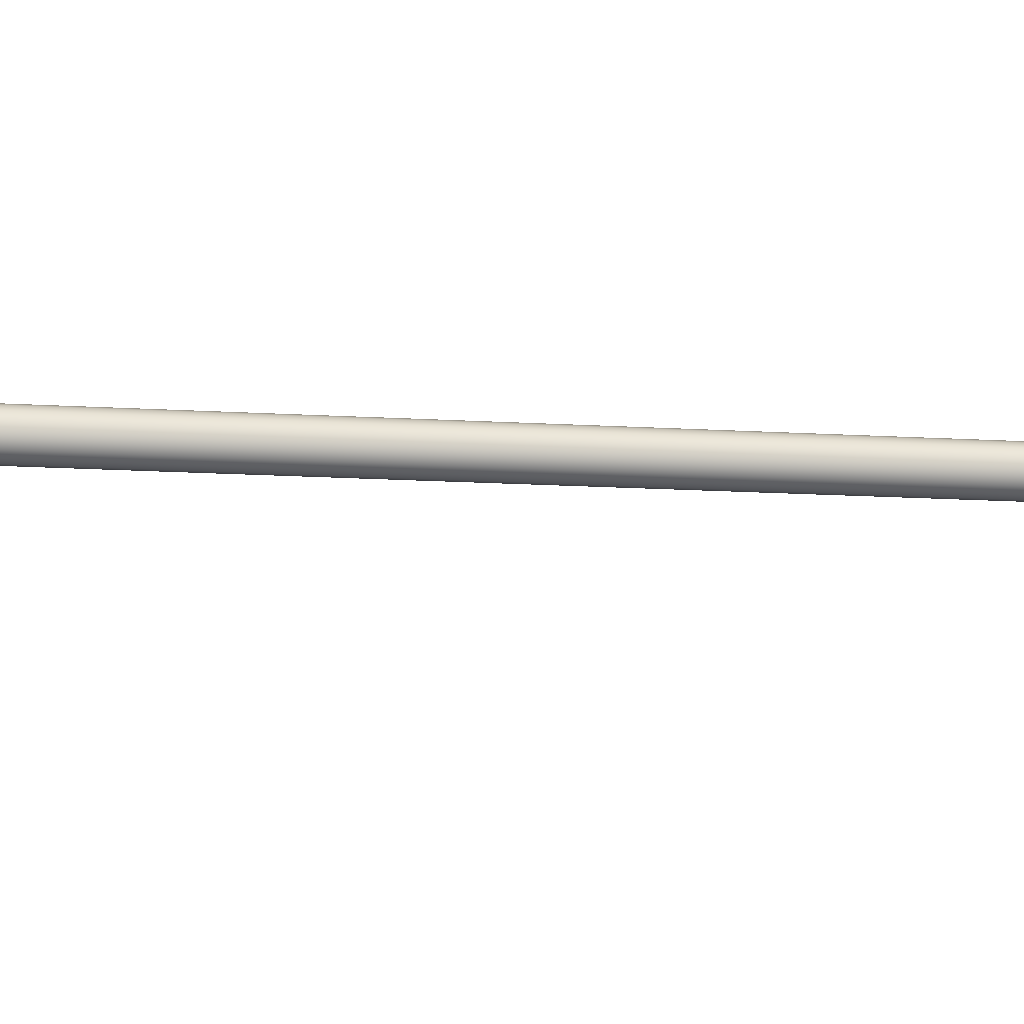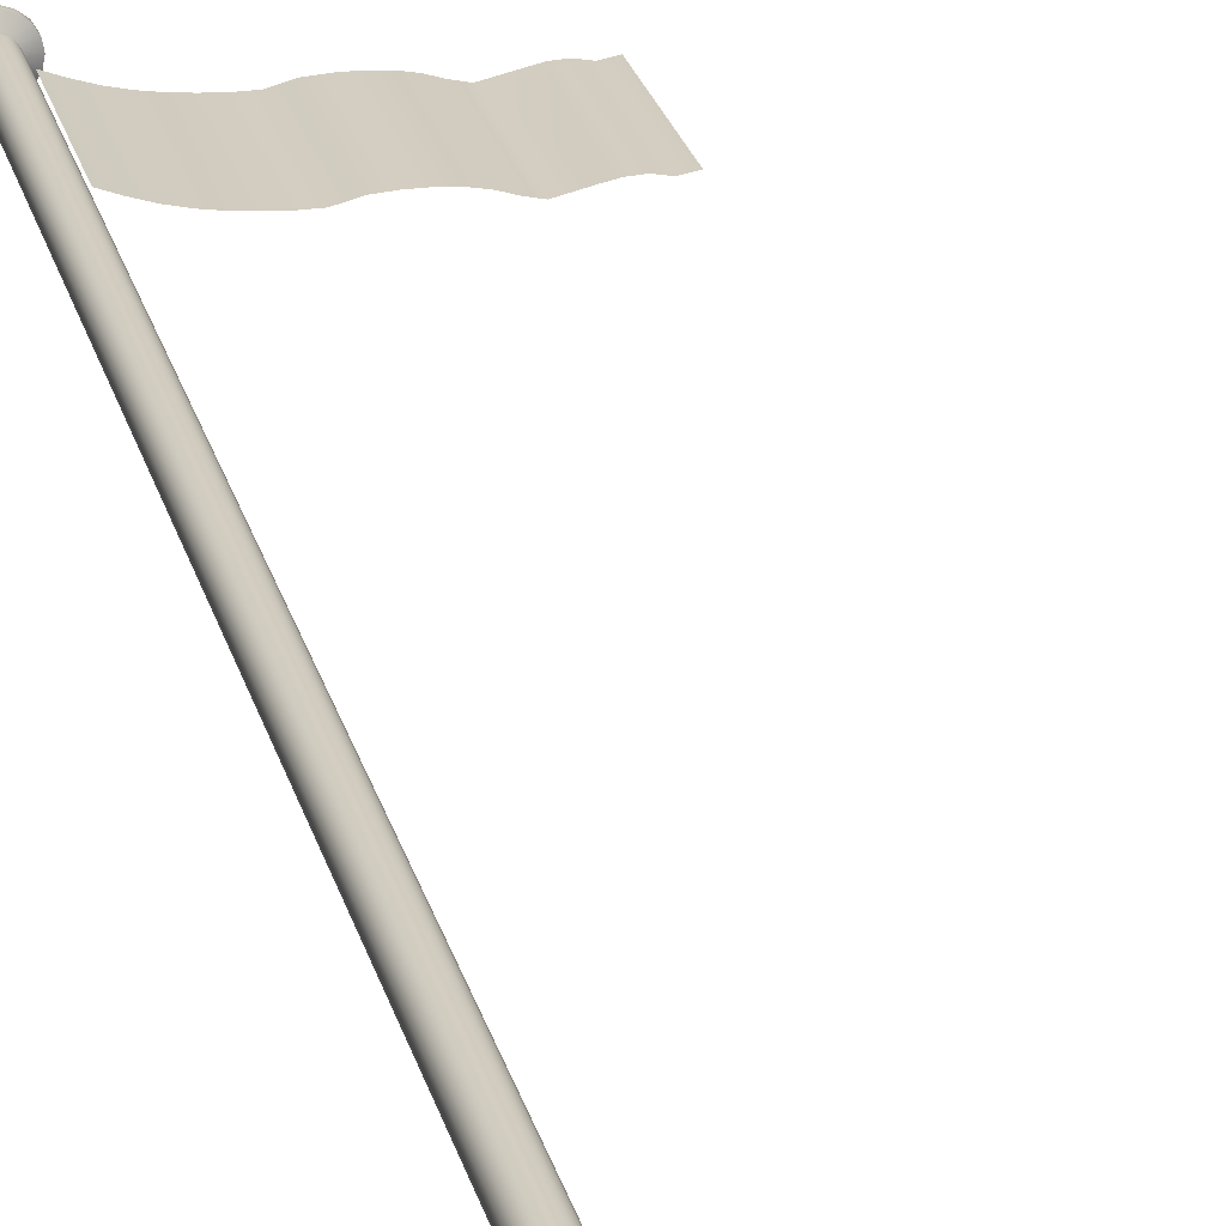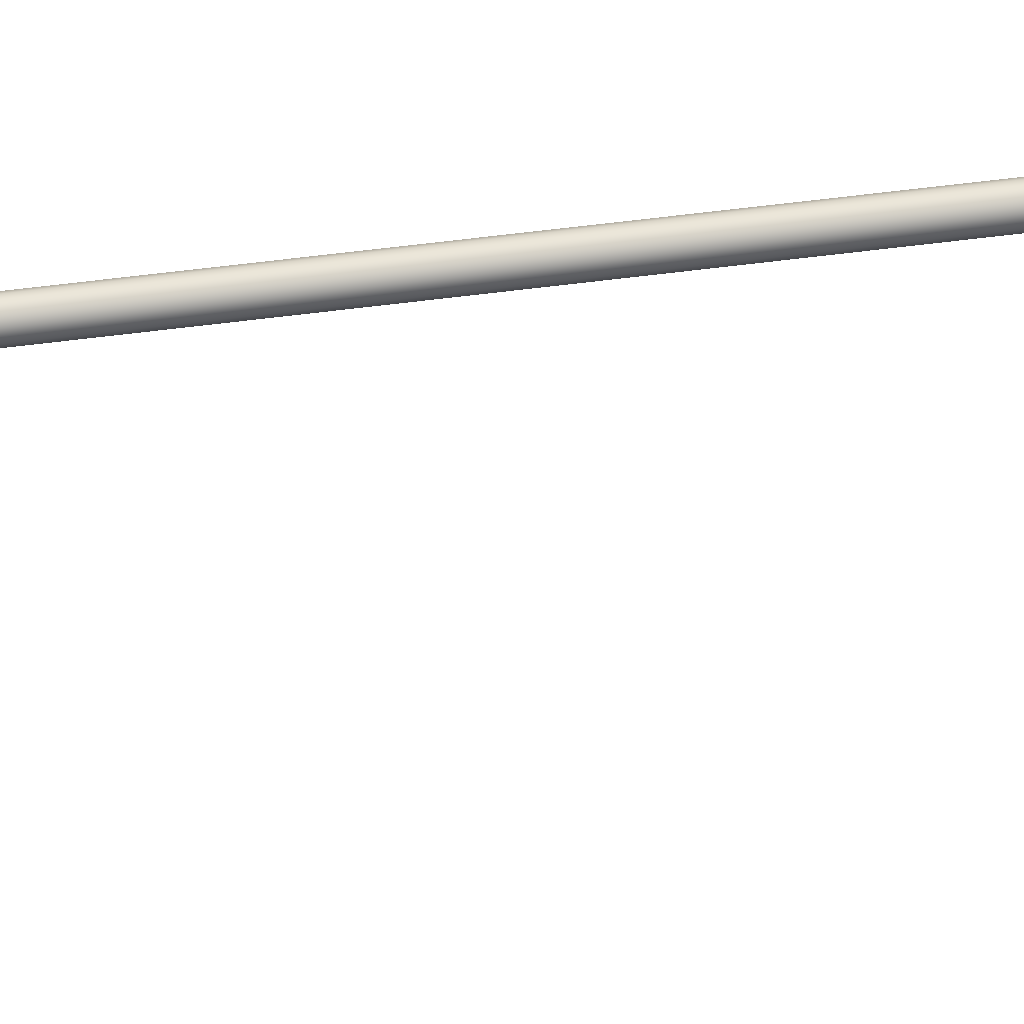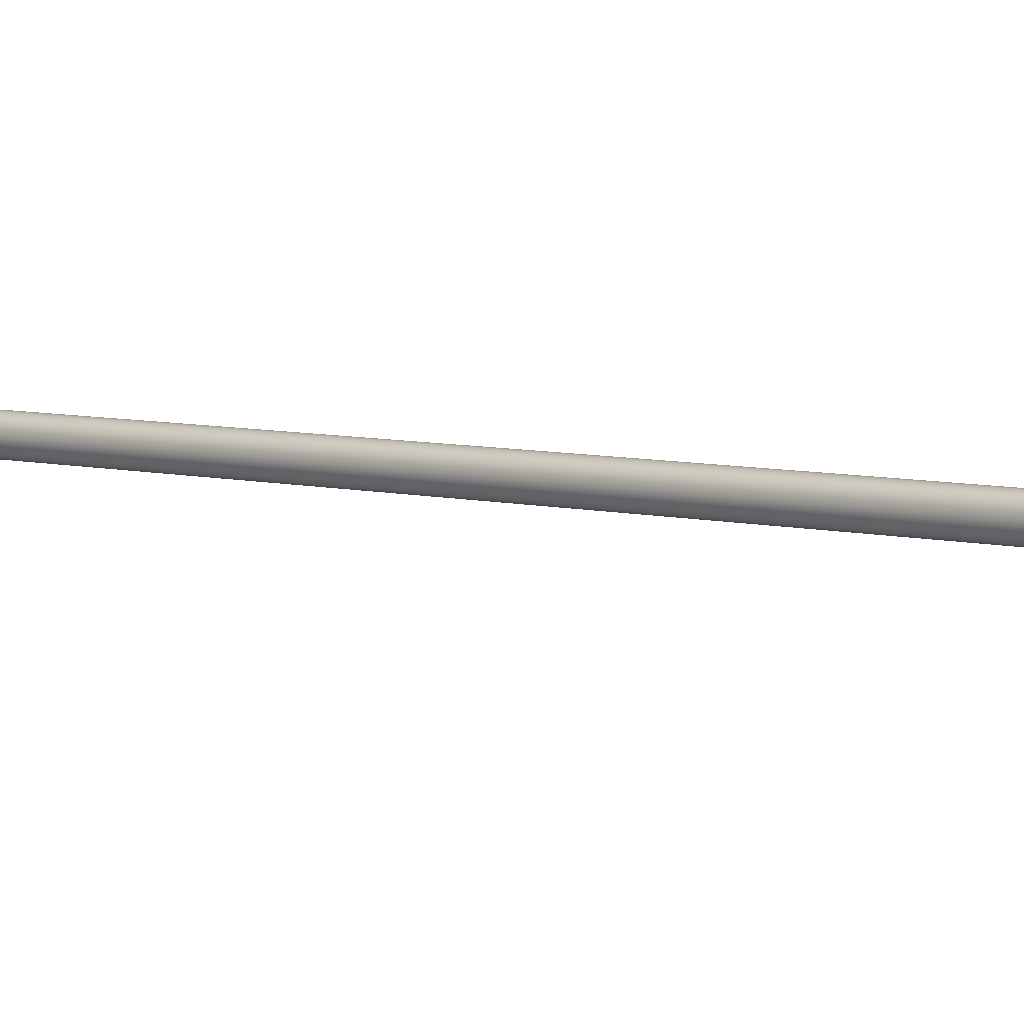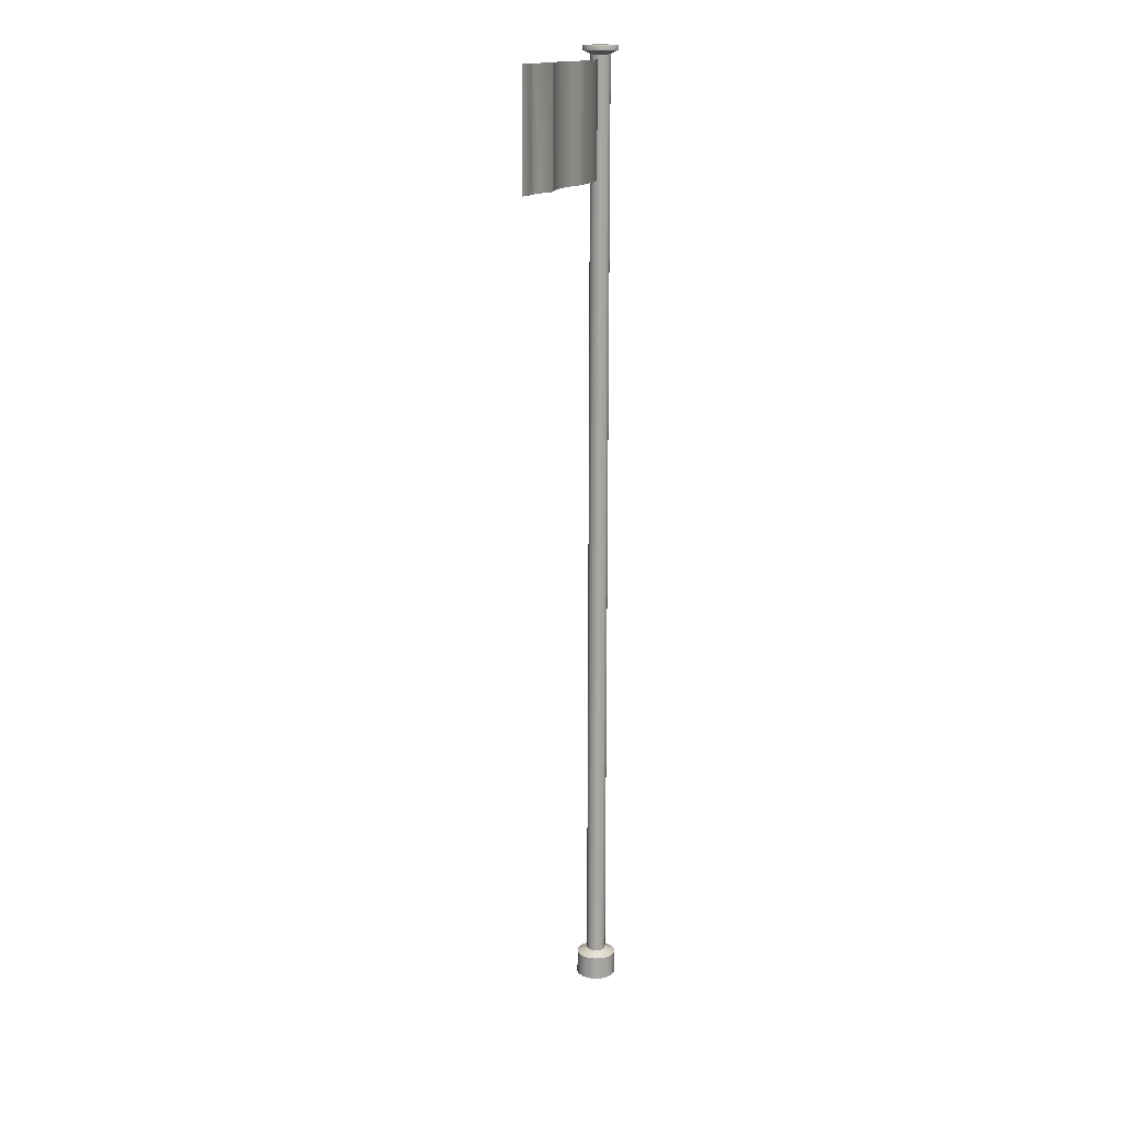
<metadata>
{"format":"obj","ext":"obj","renderer":"f3d","projection":"perspective","resolution":1024,"background":"white","views":[{"elev":-10.5,"azim":-100.6,"up":"+Z"},{"elev":25.0,"azim":-13.7,"up":"+Z"},{"elev":59.5,"azim":82.4,"up":"+Z"},{"elev":5.2,"azim":133.9,"up":"+Z"},{"elev":15.4,"azim":113.1,"up":"+Y"}]}
</metadata>
<code>
v  6.966 0 0.8371
v  6.482 0 -1.908
v  6.482 9.568 -1.908
v  6.966 9.568 0.8371
v  5.088 0 -4.322
v  5.088 9.568 -4.322
v  2.953 0 -6.114
v  2.953 9.568 -6.114
v  0.3333 0 -7.068
v  0.3333 9.568 -7.068
v  -2.454 0 -7.068
v  -2.454 9.568 -7.068
v  -5.074 0 -6.114
v  -5.074 9.568 -6.114
v  -7.209 0 -4.322
v  -7.209 9.568 -4.322
v  -8.603 0 -1.908
v  -8.603 9.568 -1.908
v  -9.087 0 0.8371
v  -9.087 9.568 0.8371
v  -8.603 0 3.583
v  -8.603 9.568 3.583
v  -7.209 0 5.997
v  -7.209 9.568 5.997
v  -5.074 0 7.788
v  -5.074 9.568 7.788
v  -2.454 0 8.742
v  -2.454 9.568 8.742
v  0.3333 0 8.742
v  0.3333 9.568 8.742
v  2.953 0 7.789
v  2.953 9.568 7.788
v  5.088 0 5.997
v  5.088 9.568 5.997
v  6.482 0 3.583
v  6.482 9.568 3.583
v  2.639 11.38 -0.5094
v  2.877 11.38 0.8371
v  1.955 11.38 -1.694
v  0.908 11.38 -2.572
v  -0.3769 11.38 -3.04
v  -1.744 11.38 -3.04
v  -3.029 11.38 -2.572
v  -4.076 11.38 -1.694
v  -4.76 11.38 -0.5094
v  -4.997 11.38 0.8371
v  -4.76 11.38 2.184
v  -4.076 11.38 3.368
v  -3.029 11.38 4.247
v  -1.744 11.38 4.714
v  -0.3769 11.38 4.714
v  0.908 11.38 4.247
v  1.955 11.38 3.368
v  2.639 11.38 2.184
v  2.639 386.6 -0.5094
v  2.877 386.6 0.8371
v  1.955 386.6 -1.694
v  0.908 386.6 -2.572
v  -0.3769 386.6 -3.04
v  -1.744 386.6 -3.04
v  -3.029 386.6 -2.572
v  -4.076 386.6 -1.694
v  -4.76 386.6 -0.5094
v  -4.997 386.6 0.8371
v  -4.76 386.6 2.184
v  -4.076 386.6 3.368
v  -3.029 386.6 4.247
v  -1.744 386.6 4.714
v  -0.3769 386.6 4.714
v  0.908 386.6 4.247
v  1.955 386.6 3.368
v  2.639 386.6 2.184
v  5.579 388.2 -1.579
v  6.005 388.2 0.8371
v  4.352 388.2 -3.704
v  2.472 388.2 -5.282
v  0.1664 388.2 -6.121
v  -2.287 388.2 -6.121
v  -4.593 388.2 -5.282
v  -6.473 388.2 -3.704
v  -7.7 388.2 -1.579
v  -8.126 388.2 0.8371
v  -7.7 388.2 3.254
v  -6.473 388.2 5.379
v  -4.593 388.2 6.956
v  -2.288 388.2 7.795
v  0.1664 388.2 7.795
v  2.472 388.2 6.956
v  4.352 388.2 5.379
v  5.579 388.2 3.254
v  5.579 389.7 -1.579
v  6.005 389.7 0.8371
v  4.352 389.7 -3.705
v  2.472 389.7 -5.282
v  0.1664 389.7 -6.121
v  -2.287 389.7 -6.121
v  -4.593 389.7 -5.282
v  -6.473 389.7 -3.705
v  -7.7 389.7 -1.579
v  -8.126 389.7 0.8371
v  -7.7 389.7 3.254
v  -6.473 389.7 5.379
v  -4.593 389.7 6.956
v  -2.288 389.7 7.795
v  0.1664 389.7 7.795
v  2.472 389.7 6.956
v  4.352 389.7 5.379
v  5.579 389.7 3.254
v  5.182 390.1 -1.435
v  4.029 390.1 -3.433
v  2.261 390.1 -4.916
v  5.182 390.1 3.109
v  0.0931 390.1 -5.705
v  -2.214 390.1 -5.705
v  -6.149 390.1 -3.433
v  -4.382 390.1 -4.916
v  -7.303 390.1 -1.435
v  -7.704 390.1 0.8371
v  -6.149 390.1 5.107
v  -7.303 390.1 3.109
v  -4.382 390.1 6.59
v  -2.214 390.1 7.379
v  2.261 390.1 6.59
v  0.0931 390.1 7.379
v  4.029 390.1 5.107
v  5.583 390.1 0.8371
v  5.899 390 0.8371
v  5.48 390 -1.543
v  4.271 390 -3.637
v  2.42 390 -5.19
v  0.1481 390 -6.017
v  -2.269 390 -6.017
v  -4.54 390 -5.19
v  -6.392 390 -3.637
v  -7.601 390 -1.543
v  -8.021 390 0.8371
v  -7.601 390 3.218
v  -6.392 390 5.311
v  -4.54 390 6.865
v  -2.269 390 7.691
v  0.1481 390 7.691
v  2.42 390 6.865
v  4.271 390 5.311
v  5.48 390 3.218
g flag
f 1 2 3 4
f 2 5 6 3
f 5 7 8 6
f 7 9 10 8
f 9 11 12 10
f 11 13 14 12
f 13 15 16 14
f 15 17 18 16
f 17 19 20 18
f 19 21 22 20
f 21 23 24 22
f 23 25 26 24
f 25 27 28 26
f 27 29 30 28
f 29 31 32 30
f 31 33 34 32
f 33 35 36 34
f 35 1 4 36
f 4 3 37 38
f 3 6 39 37
f 6 8 40 39
f 8 10 41 40
f 10 12 42 41
f 12 14 43 42
f 14 16 44 43
f 16 18 45 44
f 18 20 46 45
f 20 22 47 46
f 22 24 48 47
f 24 26 49 48
f 26 28 50 49
f 28 30 51 50
f 30 32 52 51
f 32 34 53 52
f 34 36 54 53
f 36 4 38 54
f 38 37 55 56
f 37 39 57 55
f 39 40 58 57
f 40 41 59 58
f 41 42 60 59
f 42 43 61 60
f 43 44 62 61
f 44 45 63 62
f 45 46 64 63
f 46 47 65 64
f 47 48 66 65
f 48 49 67 66
f 49 50 68 67
f 50 51 69 68
f 51 52 70 69
f 52 53 71 70
f 53 54 72 71
f 54 38 56 72
f 56 55 73 74
f 55 57 75 73
f 57 58 76 75
f 58 59 77 76
f 59 60 78 77
f 60 61 79 78
f 61 62 80 79
f 62 63 81 80
f 63 64 82 81
f 64 65 83 82
f 65 66 84 83
f 66 67 85 84
f 67 68 86 85
f 68 69 87 86
f 69 70 88 87
f 70 71 89 88
f 71 72 90 89
f 72 56 74 90
f 74 73 91 92
f 73 75 93 91
f 75 76 94 93
f 76 77 95 94
f 77 78 96 95
f 78 79 97 96
f 79 80 98 97
f 80 81 99 98
f 81 82 100 99
f 82 83 101 100
f 83 84 102 101
f 84 85 103 102
f 85 86 104 103
f 86 87 105 104
f 87 88 106 105
f 88 89 107 106
f 89 90 108 107
f 90 74 92 108
f 33 31 29 1
f 29 27 25 21
f 25 23 21
f 21 19 17 13
f 17 15 13
f 13 11 9 5
f 9 7 5
f 21 13 5 29
f 5 2 1 29
f 35 33 1
f 109 110 111 112
f 111 113 114 115
f 114 116 115
f 115 117 118 119
f 118 120 119
f 119 121 122 123
f 122 124 123
f 115 119 123 111
f 123 125 112 111
f 126 109 112
f 127 92 91 128
f 128 91 93 129
f 129 93 94 130
f 130 94 95 131
f 131 95 96 132
f 132 96 97 133
f 133 97 98 134
f 134 98 99 135
f 135 99 100 136
f 136 100 101 137
f 137 101 102 138
f 138 102 103 139
f 139 103 104 140
f 140 104 105 141
f 141 105 106 142
f 142 106 107 143
f 143 107 108 144
f 144 108 92 127
f 126 127 128 109
f 109 128 129 110
f 110 129 130 111
f 111 130 131 113
f 113 131 132 114
f 114 132 133 116
f 116 133 134 115
f 115 134 135 117
f 117 135 136 118
f 118 136 137 120
f 120 137 138 119
f 119 138 139 121
f 121 139 140 122
f 122 140 141 124
f 124 141 142 123
f 123 142 143 125
f 125 143 144 112
f 112 144 127 126
v  61.43 339.8 -6.659
v  57.74 384.9 -5.441
v  57.74 339.8 -5.441
v  13 384.9 -3.227
v  17.44 339.8 -4.304
v  17.44 384.9 -4.304
v  45.2 384.9 -4.227
v  49.69 371.4 -4.265
v  49.69 384.9 -4.265
v  75.25 384.9 -5.242
v  64.96 384.9 -7.476
v  71.82 339.8 -5.92
v  21.88 339.8 -5.04
v  30.76 339.8 -5.821
v  26.32 384.9 -5.517
v  78.76 339.8 -5.074
v  75.25 339.8 -5.242
v  40.4 339.8 -4.543
v  45.2 339.8 -4.227
v  78.76 384.9 -5.074
v  82.37 339.8 -5.809
v  82.37 384.9 -5.809
v  30.76 384.9 -5.821
v  61.43 384.9 -6.659
v  8.555 339.8 -1.767
v  4.113 384.9 -0.0416
v  4.113 339.8 -0.0416
v  35.3 384.9 -5.83
v  40.4 384.9 -4.543
v  86.14 339.8 -5.163
v  64.96 339.8 -7.476
v  86.14 384.9 -5.163
v  49.69 339.8 -4.265
v  53.85 339.8 -4.654
v  53.85 384.9 -4.654
v  35.3 339.8 -5.83
v  8.555 384.9 -1.767
v  13 339.8 -3.227
v  21.88 384.9 -5.04
g Object001
f 145 146 147
f 148 149 150
f 151 152 153
f 154 155 156
f 157 158 159
f 160 154 161
f 162 163 151
f 164 165 166
f 167 159 158
f 146 145 168
f 169 170 171
f 172 162 173
f 174 166 165
f 156 155 175
f 166 174 176
f 177 178 179
f 162 172 180
f 170 169 181
f 149 148 182
f 154 160 164
f 165 164 160
f 158 180 172
f 146 179 178
f 151 173 162
f 168 175 155
f 178 147 146
f 183 150 149
f 172 167 158
f 175 168 145
f 179 153 152
f 151 177 152
f 179 152 177
f 177 151 163
f 181 182 148
f 149 157 183
f 182 181 169
f 156 161 154
f 159 183 157

</code>
